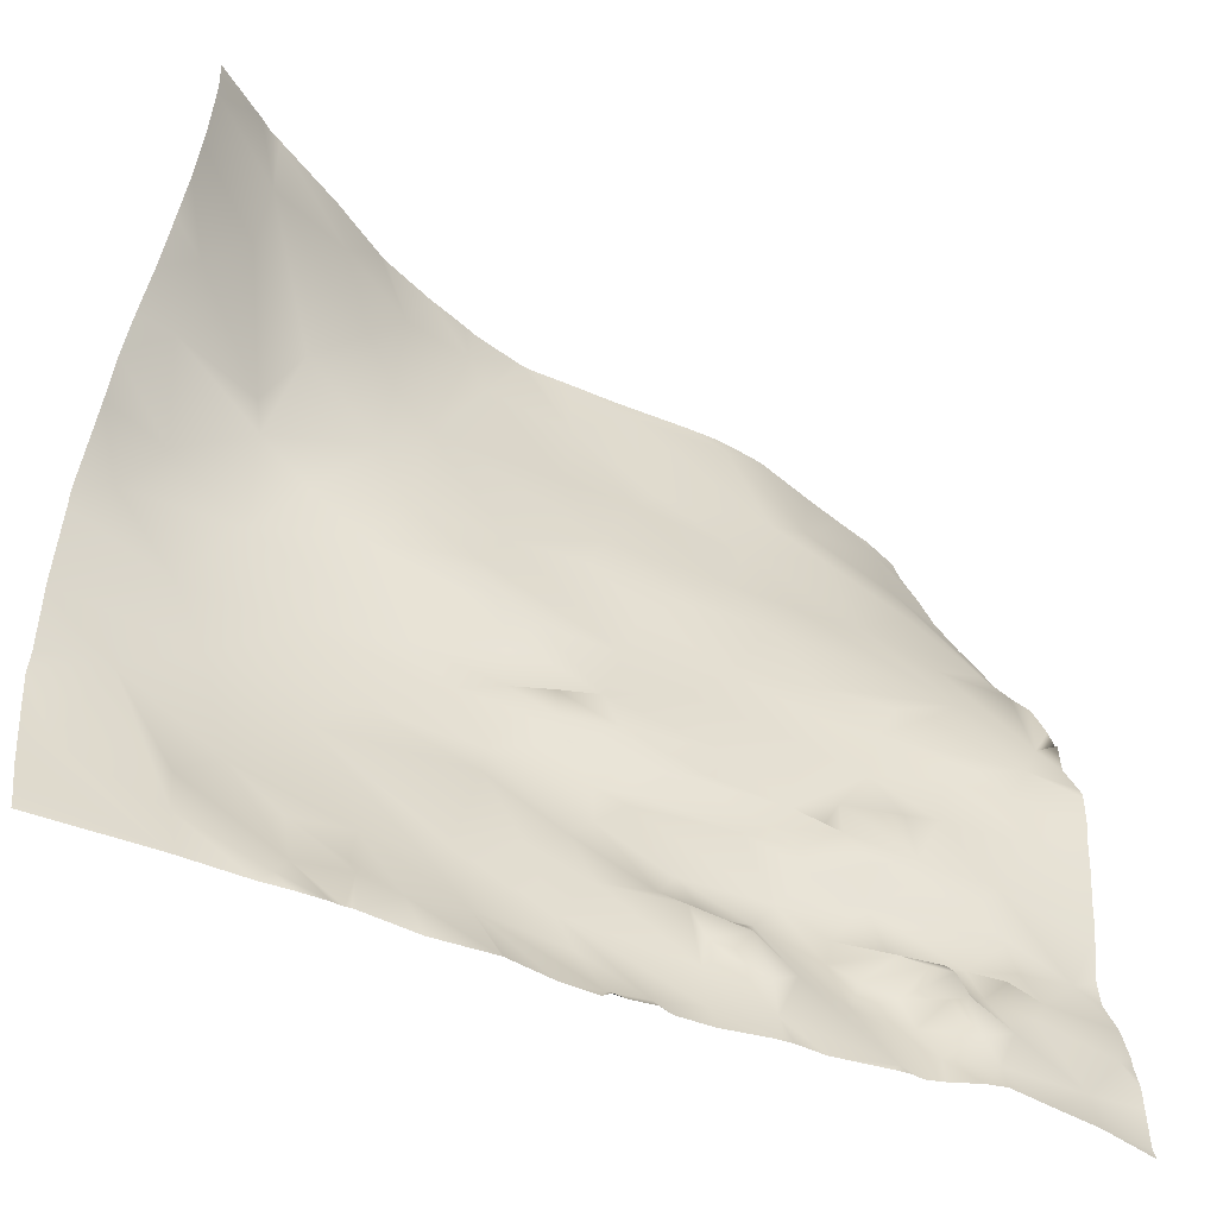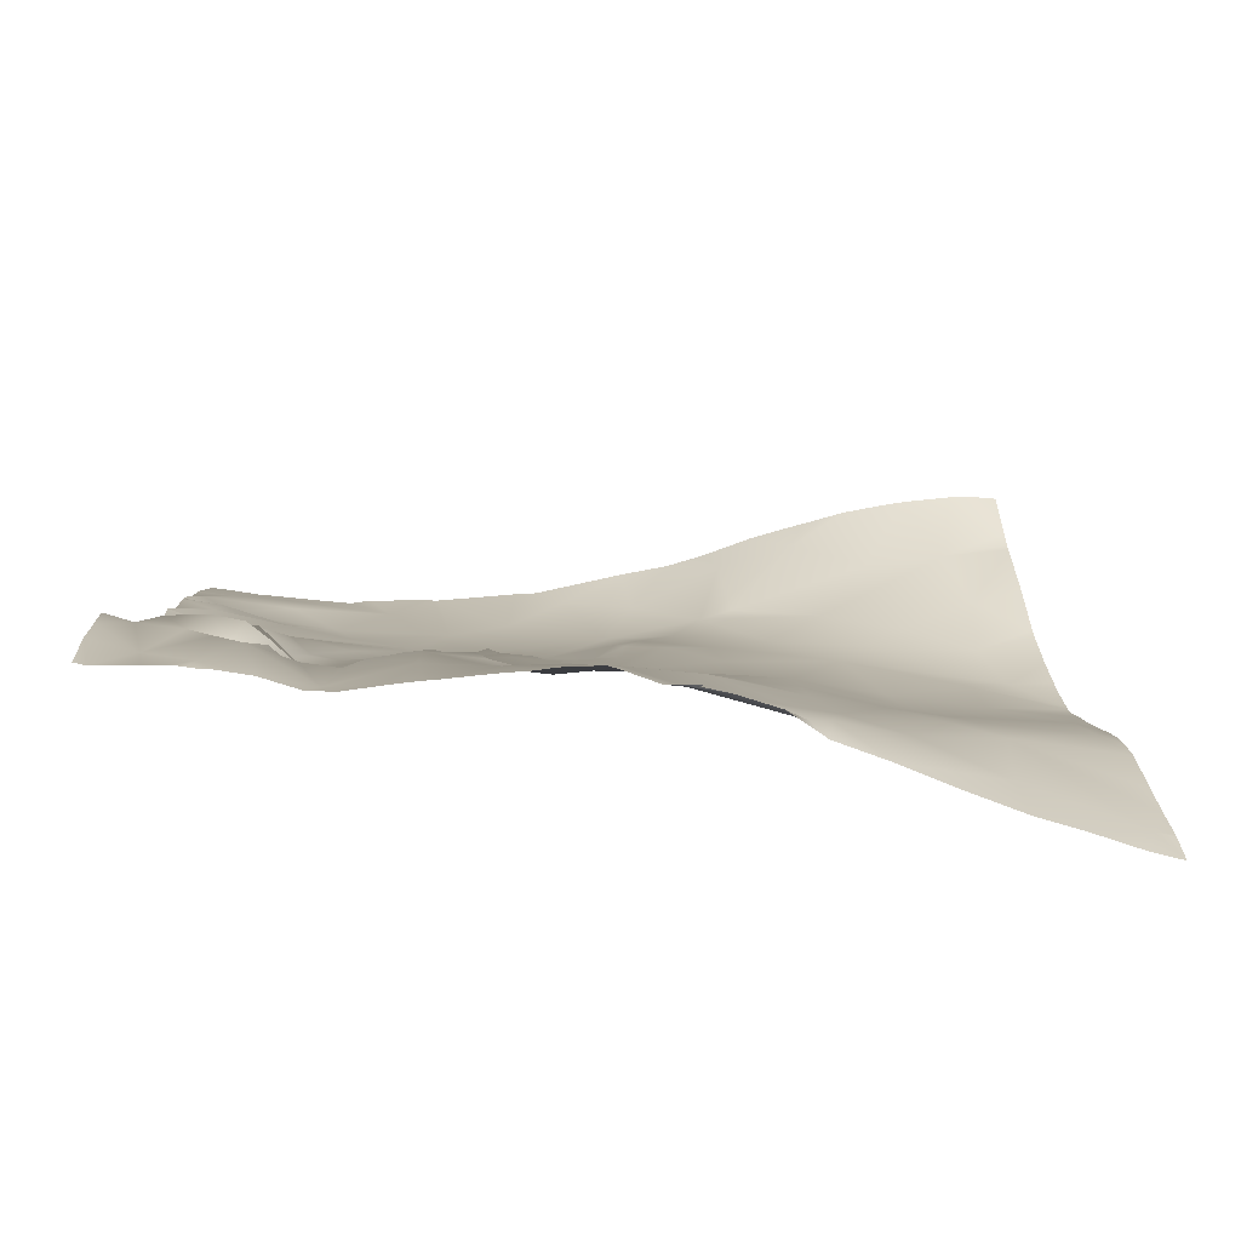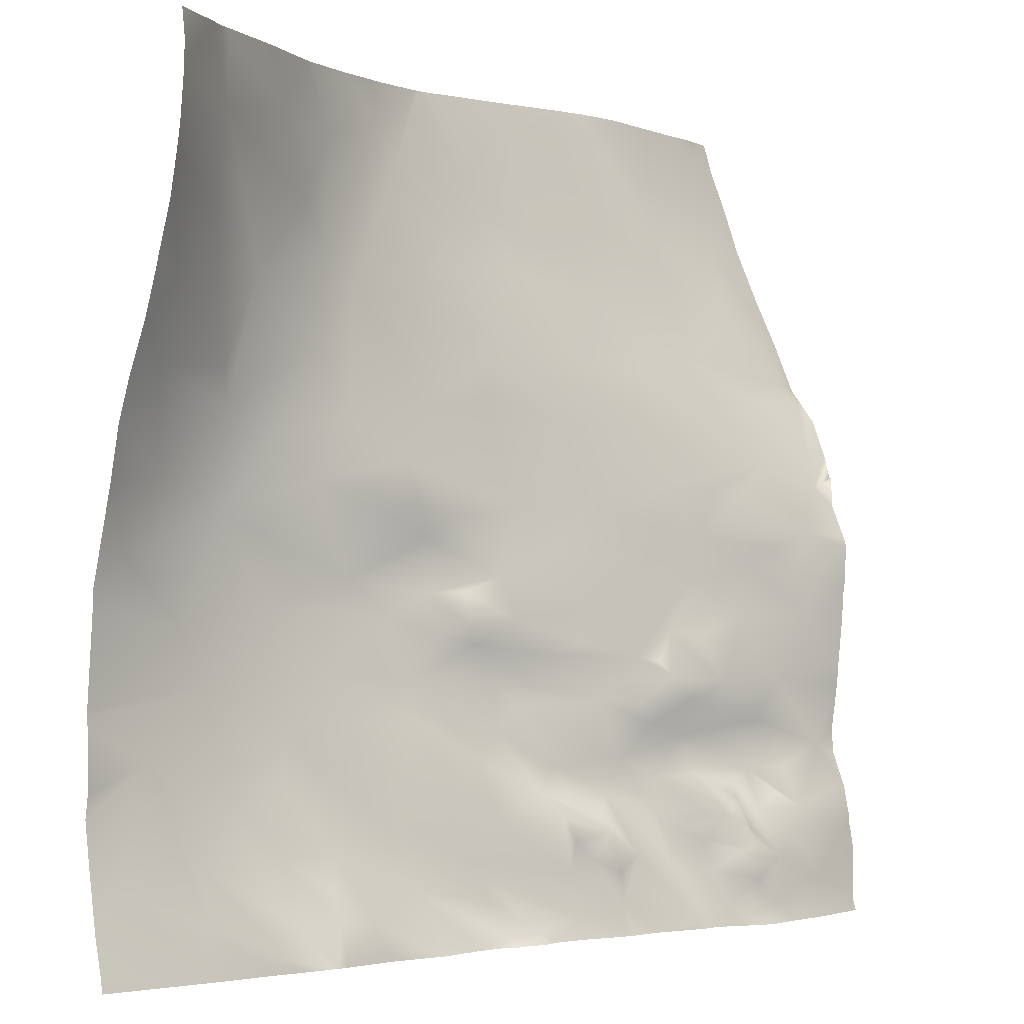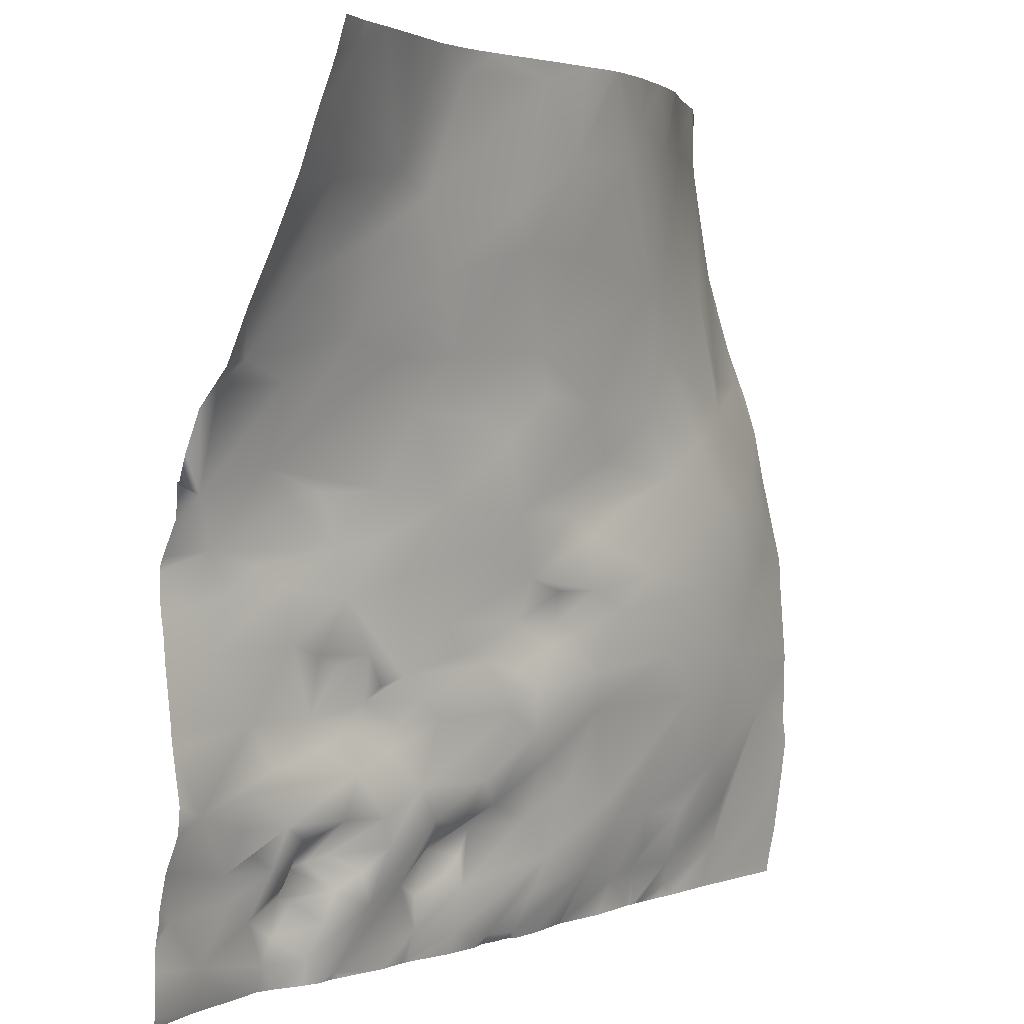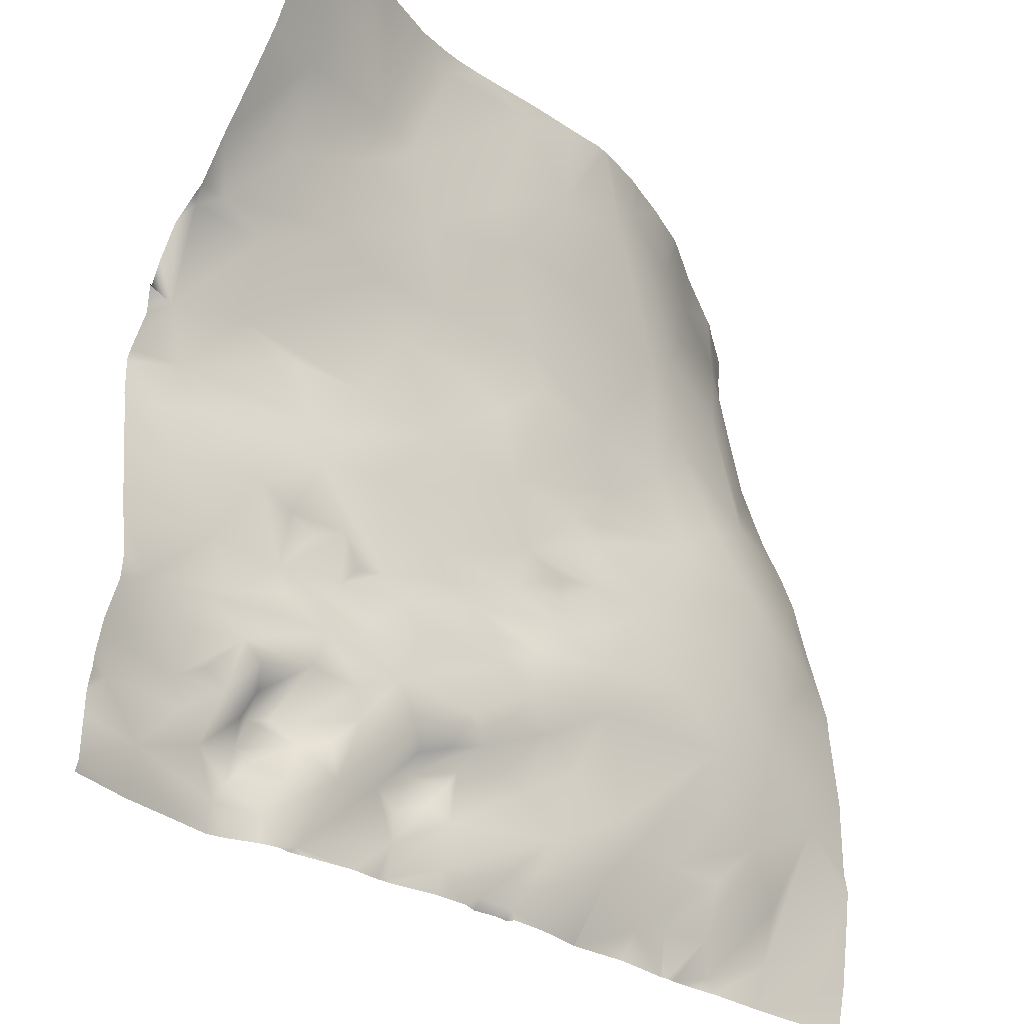
<metadata>
{"format":"obj","ext":"obj","renderer":"f3d","projection":"perspective","resolution":1024,"background":"white","views":[{"elev":-48.5,"azim":135.8,"up":"+Z"},{"elev":23.6,"azim":-92.5,"up":"+Y"},{"elev":-1.4,"azim":124.5,"up":"+Z"},{"elev":3.1,"azim":-68.0,"up":"+Z"},{"elev":-31.9,"azim":-61.3,"up":"+Z"}]}
</metadata>
<code>
o lod_0_977_Cube
v 99.58 6.117 1428
v 113.8 8.591 1417
v 121.6 4.876 1427
v 133 0.651 1428
v 151.4 -3.555 1425
v 160.2 -3.394 1423
v 169.7 -1.692 1424
v 180.4 -0.244 1422
v 165.2 -2.782 1415
v 161.3 -3.158 1410
v 171.5 -3.811 1406
v 156.6 -2.709 1407
v 162.4 -2.832 1399
v 180.9 -1.414 1413
v 149.5 -2.848 1420
v 139.3 -0.513 1420
v 141.5 0.207 1410
v 130.5 2.887 1414
v 133.6 2.646 1410
v 118.7 7.921 1415
v 122.5 7.785 1407
v 113.7 10.37 1411
v 104.3 13.71 1406
v 126.5 8.38 1399
v 111.4 12.66 1401
v 102 10.2 1415
v 99.01 17.97 1398
v 118.4 11.16 1399
v 104.5 16.61 1396
v 122.8 10.77 1393
v 105.8 19.46 1388
v 138.7 3.59 1400
v 130.7 7.828 1393
v 149 0.911 1394
v 140.4 3.212 1395
v 135.5 5.689 1390
v 158.8 -1.833 1392
v 137.9 5.304 1382
v 152.5 1.077 1388
v 127.9 9.585 1384
v 146.4 2.867 1382
v 119.3 13.31 1385
v 132.8 8.22 1378
v 111.9 16.44 1385
v 140.4 5.135 1375
v 119.6 13.8 1380
v 122.2 12.54 1376
v 130 10.51 1371
v 114.8 16.43 1380
v 115.4 15.25 1375
v 109.2 18.38 1385
v 100.7 22.77 1380
v 105.4 20.62 1378
v 108.6 19.15 1376
v 102.5 21.78 1376
v 97.51 22.15 1386
v 99.47 23.64 1375
v 100.9 22.88 1370
v 109.7 18.53 1370
v 113.7 17.69 1369
v 105.6 21.17 1363
v 113.6 18.69 1362
v 116.7 17.09 1367
v 119.4 14.69 1368
v 108.9 20.18 1358
v 124.3 13.16 1366
v 121.2 14.33 1365
v 120.4 15.81 1363
v 131.1 9.775 1367
v 117.8 16.65 1361
v 139.5 6.625 1370
v 113.6 17.7 1359
v 117.9 15.32 1356
v 135.3 8.305 1366
v 126 11.85 1363
v 124.2 13.59 1360
v 122.7 13.98 1358
v 129.1 11.18 1361
v 136.9 6.761 1363
v 125.7 11.69 1354
v 138.8 6.713 1361
v 139.4 6.732 1365
v 141.2 4.585 1363
v 143.5 3.929 1367
v 141.4 5.16 1358
v 144.9 4.065 1370
v 134.6 8.369 1354
v 145 3.714 1373
v 148.6 0.952 1373
v 148.9 2.995 1368
v 150.4 0.756 1364
v 153.2 -0.692 1371
v 148.9 1.364 1379
v 158.2 -2.464 1375
v 151.1 1.919 1383
v 155.3 0.276 1382
v 163.2 -2.88 1385
v 168.6 -4.693 1389
v 173.4 -7.185 1382
v 174.5 -5.317 1393
v 167.8 -5.614 1372
v 175.7 -4.711 1396
v 161.4 -3.527 1365
v 186.4 -1.15 1404
v 186.3 -3.711 1396
v 182.7 -7.195 1385
v 186.7 -8.081 1377
v 179.2 -7.833 1370
v 175.6 -7.291 1363
v 183.7 -7.952 1356
v 187.9 -7.765 1344
v 179 -3.356 1340
v 179.1 -2.634 1335
v 160.3 3.138 1338
v 171.1 0.122 1336
v 178.5 -4.78 1345
v 168.9 -1.055 1339
v 173.4 -5.368 1351
v 164.4 1.846 1339
v 168.7 -2.645 1345
v 163.8 0.08303 1342
v 163.1 -0.153 1346
v 153.6 3.352 1341
v 166.8 -3.621 1353
v 157.3 1.195 1346
v 166.2 -4.651 1360
v 154.8 1.637 1348
v 151.6 1.696 1359
v 145.1 6.904 1339
v 144.3 4.991 1355
v 148.8 4.199 1351
v 146.4 5.616 1344
v 143.3 7.275 1348
v 136.6 8.205 1351
v 135.8 10.85 1348
v 133 9.938 1349
v 134.5 10.92 1342
v 130.9 13.8 1346
v 133.9 10.98 1345
v 128.3 11.32 1350
v 130.5 12.21 1348
v 132.7 12.36 1343
v 126.6 14.7 1343
v 129.3 14.23 1342
v 128.7 14 1338
v 121.4 15.77 1342
v 119.5 19 1335
v 129.3 14.96 1335
v 134.4 11.64 1337
v 139.5 10.13 1336
v 143.2 8.567 1335
v 121.7 13.65 1348
v 120.8 13.67 1351
v 118.6 19.32 1348
v 120.3 16.05 1346
v 116 20.49 1347
v 115.8 15.79 1352
v 117.4 17.79 1344
v 113.4 20.16 1349
v 114.2 21.73 1347
v 111 18.24 1351
v 111.7 20.76 1346
v 113.7 22.67 1344
v 108.7 18.73 1352
v 109 20.69 1348
v 108.9 23.33 1342
v 115.4 21.63 1343
v 116.7 18.83 1341
v 113 22.92 1340
v 115.7 20.4 1337
v 111.2 23.09 1337
v 101.3 24.58 1339
v 106.3 23.78 1345
v 97.12 25.59 1344
v 104.7 23.79 1348
v 107.6 22.27 1349
v 104.9 21.74 1352
v 105.3 20.95 1356
v 97.94 22.54 1355
v 96.28 19.27 1396
v 190.6 3.272 1427
v 190.6 2.944 1430
v 183.8 1.027 1430
v 190.6 3.238 1424
v 182 0.4039 1430
v 180.8 0.2307 1430
v 171.9 -1.365 1430
v 164.8 -3.061 1430
v 163.5 -3.296 1430
v 190.6 0.0413 1406
v 190.6 1.483 1411
v 190.6 2.734 1418
v 190.6 2.361 1416
v 152.2 -3.763 1430
v 150.7 -3.84 1430
v 145.3 -3.432 1430
v 157.1 -3.722 1430
v 144.3 -3.328 1430
v 143 -3.036 1430
v 139.3 -1.745 1430
v 133.9 0.007232 1430
v 125.7 2.987 1430
v 122.3 4.098 1430
v 120 4.623 1430
v 116.5 5.223 1430
v 109.3 5.307 1430
v 104 5.444 1430
v 99.75 5.667 1430
v 99.27 5.651 1430
v 95.56 5.448 1430
v 95.31 5.444 1430
v 95.31 6.447 1426
v 95.31 10.23 1416
v 95.31 8.515 1421
v 190.6 -0.3407 1405
v 190.6 -3.813 1394
v 190.6 -1.691 1400
v 190.6 -8.459 1374
v 190.6 -6.204 1384
v 190.6 -5.148 1390
v 190.6 -8.547 1371
v 190.6 -9.212 1362
v 190.6 -9.151 1360
v 190.6 -9.204 1361
v 190.6 -9.383 1351
v 190.6 -9.08 1354
v 190.6 -7.982 1340
v 190.6 -8.862 1347
v 190.6 -7.235 1336
v 190.6 -7.007 1334
v 179.5 -2.715 1334
v 179.2 -2.601 1334
v 95.31 15.63 1403
v 95.31 12.98 1409
v 95.31 17.95 1398
v 95.31 18.57 1397
v 95.31 20.87 1394
v 95.31 22.42 1390
v 95.31 23.15 1387
v 95.31 23.32 1387
v 95.31 23.43 1384
v 95.31 24.95 1380
v 95.31 25.25 1379
v 95.31 25.28 1378
v 95.31 24.19 1363
v 95.31 24.23 1364
v 95.31 24.73 1370
v 95.31 24.93 1373
v 95.31 25.2 1375
v 95.31 23.98 1361
v 95.31 24.89 1349
v 95.31 23.5 1353
v 95.31 23.3 1356
v 95.31 25.58 1346
v 95.31 25.87 1344
v 95.31 25.67 1345
v 178.5 -2.383 1334
v 172.3 -0.297 1334
v 169.7 0.8011 1334
v 166.6 1.959 1334
v 165.4 2.227 1334
v 165.1 2.475 1334
v 164.6 2.605 1334
v 158.8 4.057 1334
v 152.8 6.552 1334
v 152.6 6.6 1334
v 147.5 7.473 1334
v 143.8 8.658 1334
v 138.1 10.99 1334
v 139.7 10.98 1334
v 134.4 12.32 1334
v 130 14.71 1334
v 128.3 15.4 1334
v 125.4 16.23 1334
v 117.5 19.69 1334
v 115.8 20.78 1334
v 120.4 18.69 1334
v 118.9 19.41 1334
v 113.4 22.84 1334
v 111.7 23.9 1334
v 107.5 24.68 1334
v 101.9 25.81 1334
v 95.31 26.46 1334
v 95.31 26.14 1336
v 95.31 26.1 1340
v 95.31 26.07 1342
v 178.9 -2.494 1334
v 143.4 9.521 1334
v 142.1 9.803 1334
f 3 205 204
f 7 9 6
f 8 9 7
f 6 9 10
f 6 10 5
f 8 11 9
f 9 11 10
f 10 12 5
f 11 13 10
f 10 13 12
f 14 11 8
f 5 12 15
f 15 196 5
f 15 17 16
f 12 17 15
f 16 18 4
f 16 17 19
f 16 19 18
f 4 18 20
f 4 20 3
f 3 20 2
f 20 18 21
f 18 19 21
f 2 20 22
f 20 21 22
f 2 22 23
f 19 24 21
f 22 25 23
f 21 25 22
f 2 23 26
f 2 26 1
f 23 25 27
f 26 23 27
f 21 28 25
f 21 24 28
f 25 29 27
f 24 30 28
f 25 28 31
f 25 31 29
f 28 30 31
f 19 32 24
f 24 32 30
f 17 32 19
f 12 32 17
f 32 33 30
f 12 34 32
f 32 35 33
f 34 35 32
f 35 36 33
f 37 34 12
f 13 37 12
f 34 38 35
f 35 38 36
f 34 37 39
f 34 39 38
f 36 40 33
f 36 38 40
f 33 40 30
f 39 41 38
f 30 40 42
f 30 42 31
f 38 43 40
f 31 42 44
f 38 45 43
f 41 45 38
f 40 46 42
f 40 43 47
f 40 47 46
f 43 48 47
f 45 48 43
f 42 46 49
f 44 42 49
f 46 47 50
f 46 50 49
f 44 49 51
f 44 51 31
f 51 49 52
f 51 52 31
f 49 53 52
f 49 54 53
f 49 50 54
f 53 55 52
f 53 54 55
f 31 52 56
f 29 31 56
f 52 55 57
f 54 58 55
f 55 58 57
f 52 244 243
f 52 242 56
f 54 59 58
f 50 59 54
f 50 60 59
f 57 248 249
f 58 248 57
f 59 61 58
f 61 246 58
f 60 62 59
f 59 62 61
f 63 62 60
f 64 63 60
f 64 62 63
f 64 60 50
f 62 65 61
f 50 66 64
f 47 66 50
f 48 66 47
f 66 67 64
f 67 68 64
f 66 68 67
f 68 62 64
f 48 69 66
f 68 70 62
f 71 69 48
f 70 72 62
f 72 65 62
f 45 71 48
f 72 73 65
f 70 73 72
f 71 74 69
f 69 74 66
f 75 68 66
f 74 75 66
f 68 76 70
f 75 76 68
f 76 77 70
f 77 73 70
f 75 78 76
f 78 77 76
f 74 79 75
f 79 78 75
f 78 80 77
f 77 80 73
f 79 81 78
f 81 80 78
f 82 79 74
f 82 83 79
f 83 81 79
f 84 82 74
f 84 83 82
f 71 84 74
f 85 81 83
f 86 84 71
f 81 85 87
f 81 87 80
f 88 86 71
f 45 88 71
f 88 89 86
f 45 89 88
f 90 84 86
f 89 90 86
f 91 83 84
f 90 91 84
f 91 85 83
f 92 90 89
f 92 91 90
f 93 89 45
f 93 45 41
f 94 92 89
f 93 94 89
f 95 93 41
f 95 41 39
f 96 93 95
f 96 94 93
f 97 95 39
f 97 96 95
f 97 94 96
f 37 97 39
f 98 97 37
f 13 98 37
f 97 99 94
f 98 99 97
f 100 98 13
f 100 99 98
f 11 100 13
f 99 101 94
f 94 101 92
f 102 100 11
f 14 102 11
f 101 103 92
f 92 103 91
f 104 102 14
f 102 105 100
f 104 105 102
f 105 106 100
f 106 99 100
f 106 107 99
f 106 219 107
f 107 108 99
f 108 101 99
f 107 221 108
f 109 101 108
f 101 109 103
f 108 221 222
f 222 109 108
f 110 111 112
f 227 113 111
f 111 113 112
f 113 231 232
f 113 232 287
f 113 287 257
f 257 112 113
f 114 264 265
f 115 259 260
f 258 115 112
f 116 112 115
f 110 112 116
f 117 260 261
f 116 115 117
f 110 116 118
f 116 117 118
f 109 110 118
f 119 261 262
f 119 263 114
f 120 117 119
f 118 117 120
f 120 119 121
f 121 119 114
f 122 120 121
f 121 114 122
f 118 120 122
f 265 123 114
f 122 114 123
f 118 122 124
f 109 118 124
f 124 122 125
f 122 123 125
f 126 109 124
f 124 125 126
f 103 109 126
f 126 125 127
f 125 123 127
f 103 126 128
f 126 127 128
f 103 128 91
f 127 123 129
f 91 128 130
f 91 130 85
f 128 127 131
f 128 131 130
f 127 132 131
f 132 127 129
f 130 131 133
f 131 132 133
f 130 134 85
f 130 133 134
f 85 134 87
f 134 133 135
f 87 134 136
f 133 137 135
f 132 137 133
f 134 135 138
f 134 138 136
f 135 137 139
f 135 139 138
f 87 136 140
f 87 140 80
f 136 138 141
f 140 136 141
f 138 139 142
f 139 137 142
f 141 138 143
f 141 143 140
f 142 144 138
f 138 144 143
f 142 145 144
f 144 145 143
f 137 145 142
f 140 143 146
f 143 145 147
f 143 147 146
f 274 147 145
f 137 148 145
f 145 273 274
f 147 275 146
f 137 149 148
f 149 272 148
f 132 149 137
f 269 149 150
f 132 150 149
f 129 150 132
f 129 151 150
f 289 150 151
f 129 123 151
f 267 151 123
f 151 268 288
f 140 152 80
f 140 146 152
f 80 152 153
f 80 153 73
f 152 154 153
f 152 155 154
f 152 146 155
f 153 154 156
f 154 155 156
f 73 153 157
f 157 153 156
f 146 158 155
f 155 158 156
f 157 156 159
f 156 158 160
f 156 160 159
f 157 159 161
f 159 160 162
f 159 162 161
f 160 158 163
f 160 163 162
f 157 161 164
f 73 157 164
f 161 162 165
f 161 165 164
f 163 166 162
f 162 166 165
f 158 167 163
f 158 168 167
f 158 146 168
f 167 169 163
f 167 168 169
f 163 169 166
f 146 170 168
f 168 170 169
f 275 170 146
f 169 170 171
f 169 171 166
f 170 276 279
f 279 171 170
f 166 171 172
f 171 280 281
f 281 172 171
f 173 166 172
f 165 166 173
f 282 284 172
f 172 285 174
f 173 172 174
f 174 285 286
f 174 286 255
f 174 255 256
f 174 256 254
f 175 173 174
f 165 173 175
f 176 165 175
f 164 165 176
f 176 175 164
f 164 175 177
f 178 164 177
f 73 164 178
f 73 178 65
f 177 175 179
f 178 177 179
f 65 178 179
f 179 251 252
f 61 65 179
f 61 250 245
f 179 252 253
f 56 242 241
f 56 240 239
f 56 237 180
f 29 56 180
f 27 29 180
f 180 237 236
f 180 235 27
f 26 233 234
f 26 234 213
f 26 214 1
f 1 214 212
f 263 264 114
f 195 194 5
f 204 203 3
f 190 215 104
f 186 8 7
f 288 289 151
f 203 202 3
f 220 105 216
f 272 273 148
f 226 225 110
f 224 110 109
f 212 210 1
f 225 111 110
f 206 205 2
f 184 192 8
f 209 208 1
f 192 14 8
f 191 190 104
f 200 16 4
f 210 209 1
f 217 216 105
f 207 2 1
f 266 267 123
f 246 247 58
f 202 4 3
f 188 6 189
f 8 185 183
f 217 104 215
f 188 187 7
f 239 238 56
f 183 182 181
f 191 14 193
f 196 195 5
f 208 207 1
f 277 278 147
f 229 231 113
f 201 200 4
f 270 269 150
f 197 5 194
f 228 227 111
f 197 189 6
f 235 233 27
f 198 16 199
f 251 174 254
f 187 186 7
f 253 250 179
f 223 226 110
f 249 244 57
f 219 218 107
f 241 240 56
f 3 2 205
f 15 198 196
f 52 57 244
f 52 243 242
f 58 247 248
f 61 245 246
f 106 220 219
f 107 218 221
f 222 224 109
f 227 229 113
f 257 258 112
f 258 259 115
f 117 115 260
f 119 117 261
f 119 262 263
f 265 266 123
f 274 277 147
f 145 148 273
f 147 278 275
f 149 271 272
f 269 271 149
f 289 270 150
f 267 268 151
f 275 276 170
f 279 280 171
f 281 282 172
f 282 283 284
f 172 284 285
f 179 175 251
f 61 179 250
f 56 238 237
f 180 236 235
f 26 27 233
f 26 213 214
f 186 185 8
f 220 106 105
f 224 223 110
f 212 211 210
f 225 228 111
f 192 193 14
f 200 199 16
f 207 206 2
f 202 201 4
f 188 7 6
f 183 181 184
f 184 8 183
f 217 105 104
f 191 104 14
f 229 230 231
f 197 6 5
f 198 15 16
f 251 175 174

</code>
